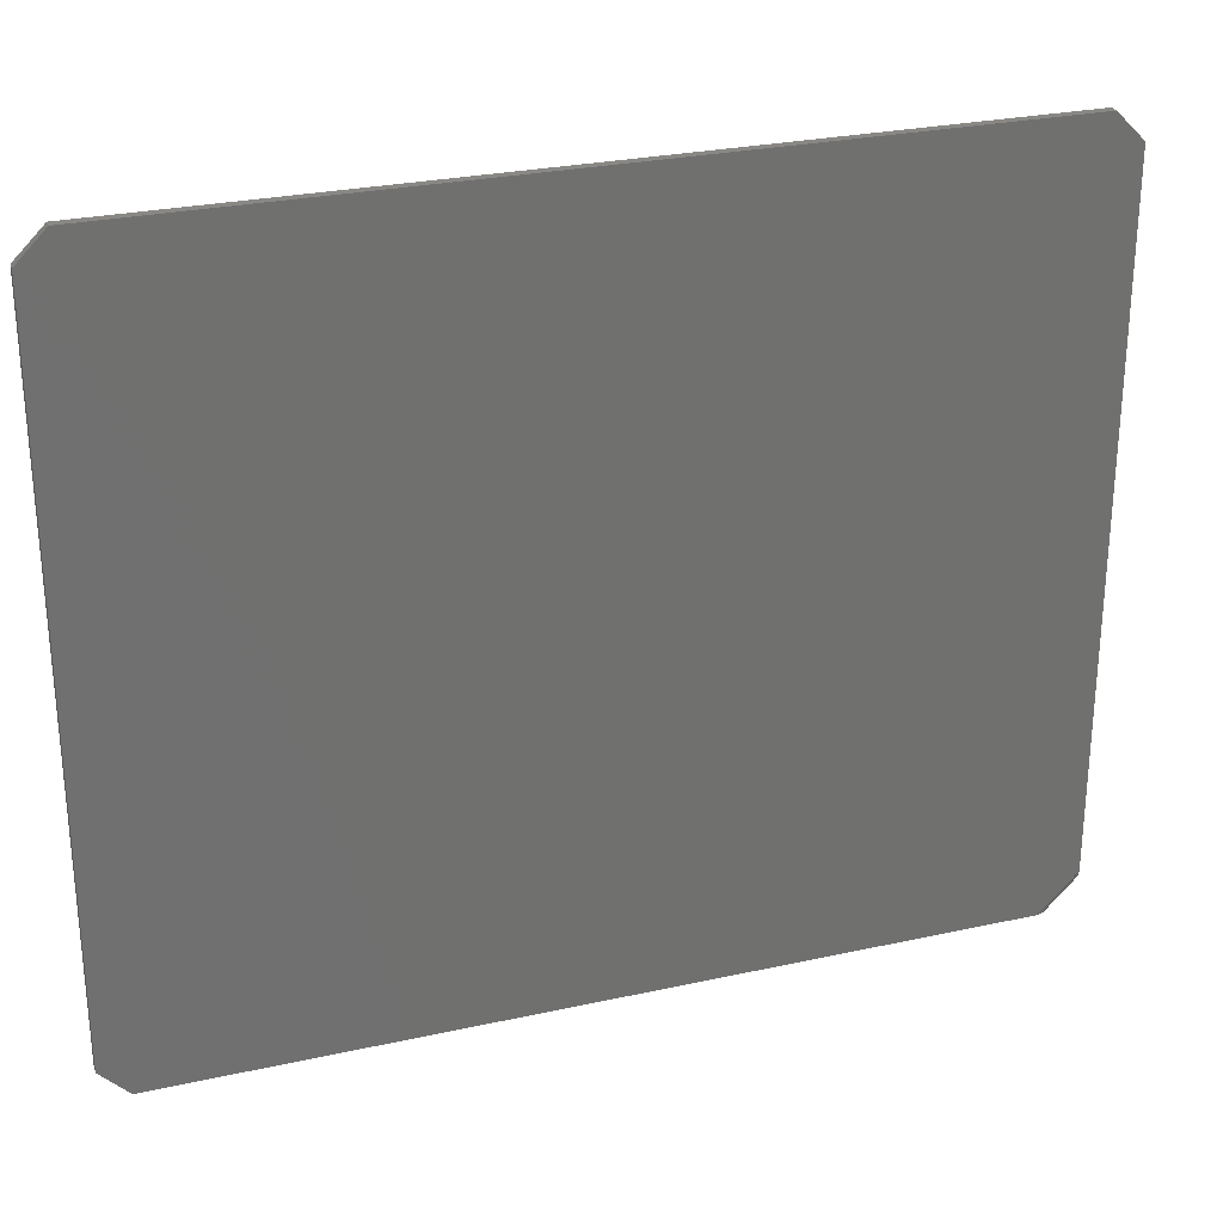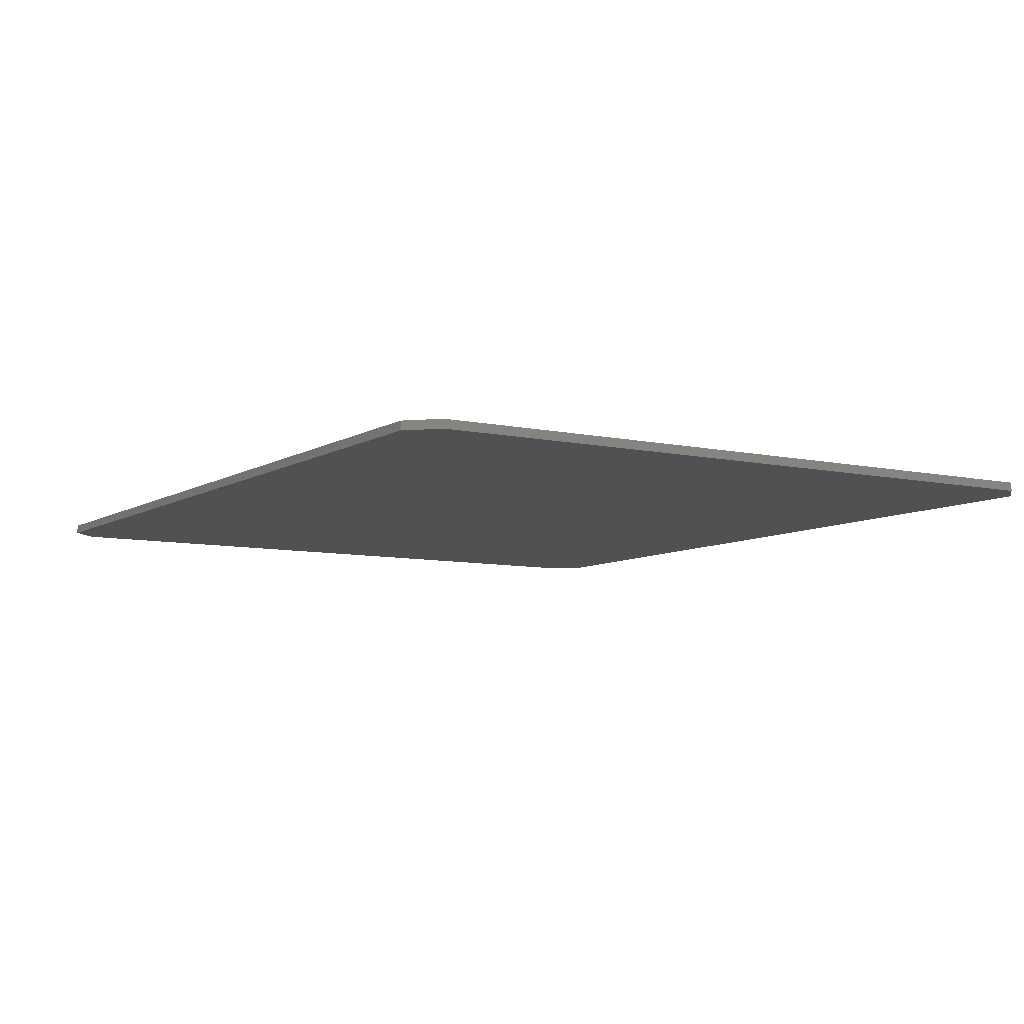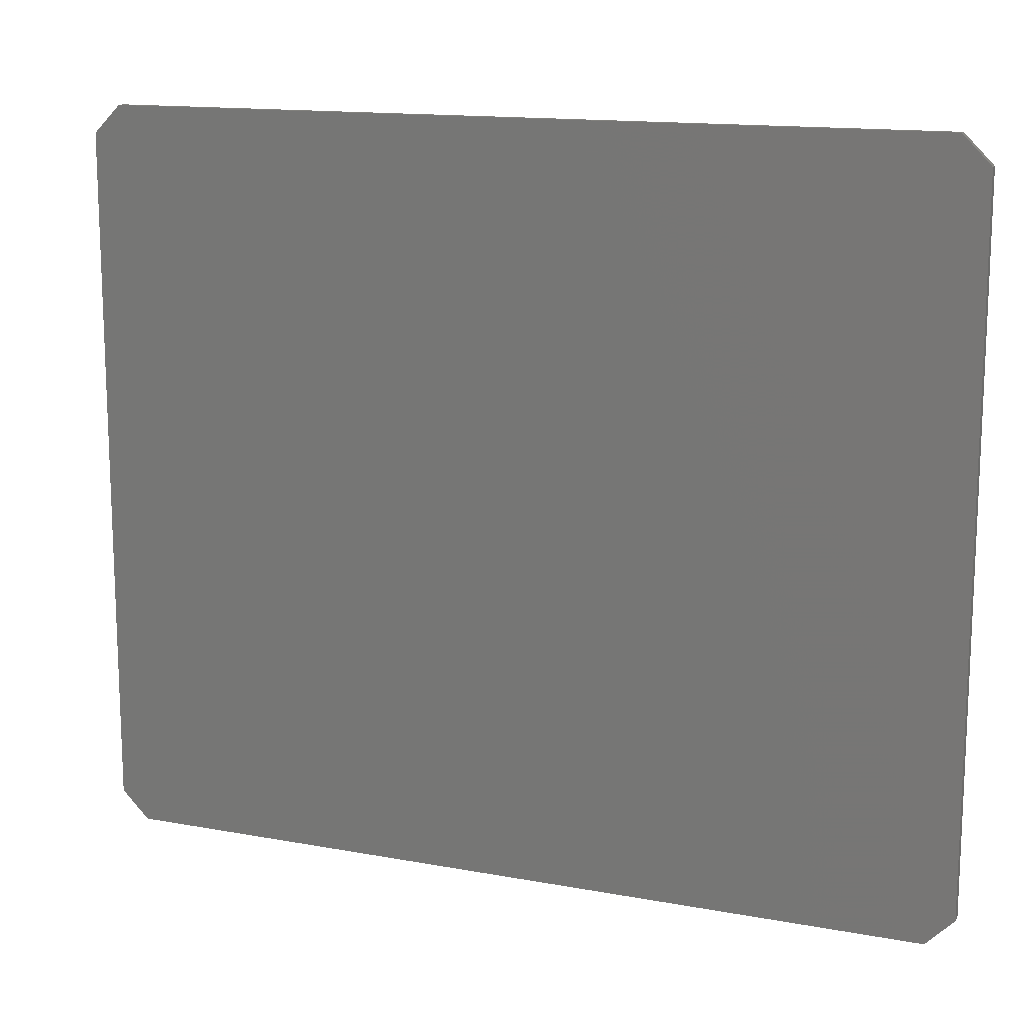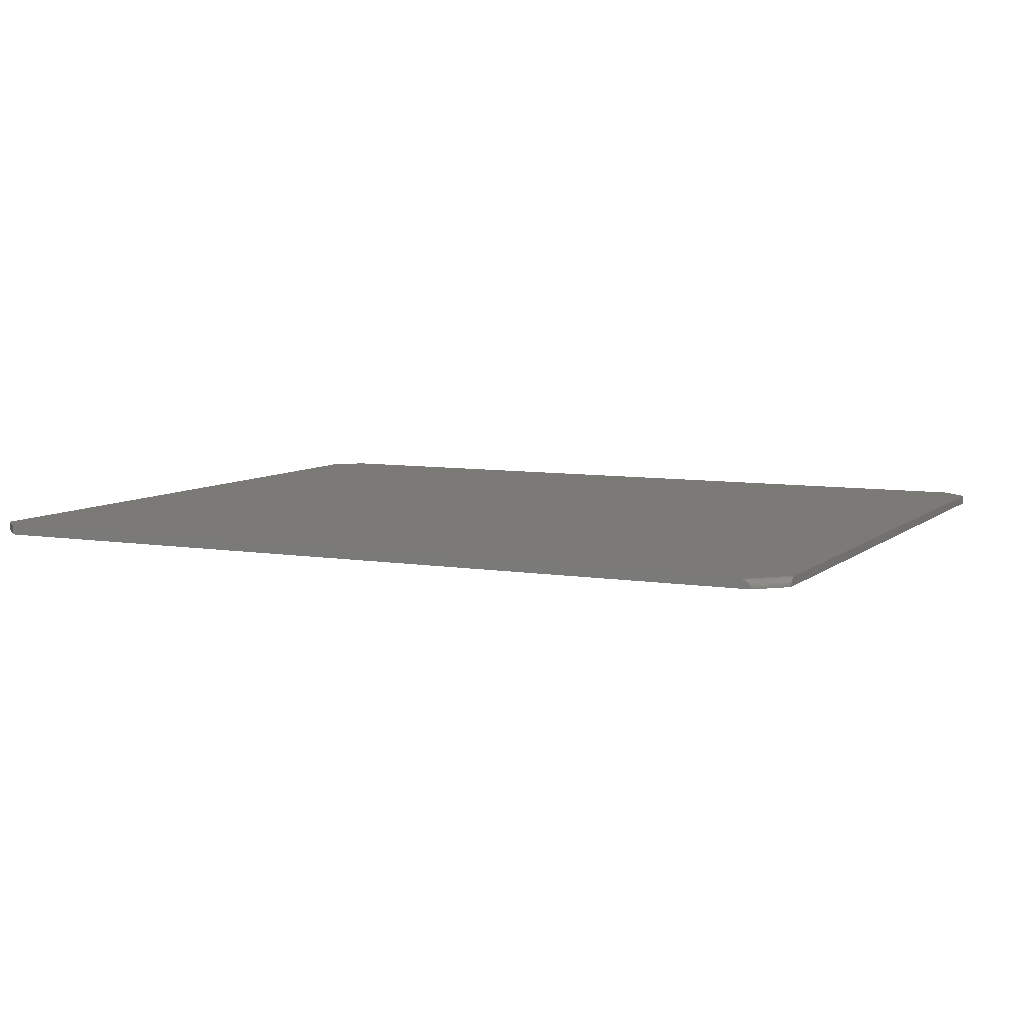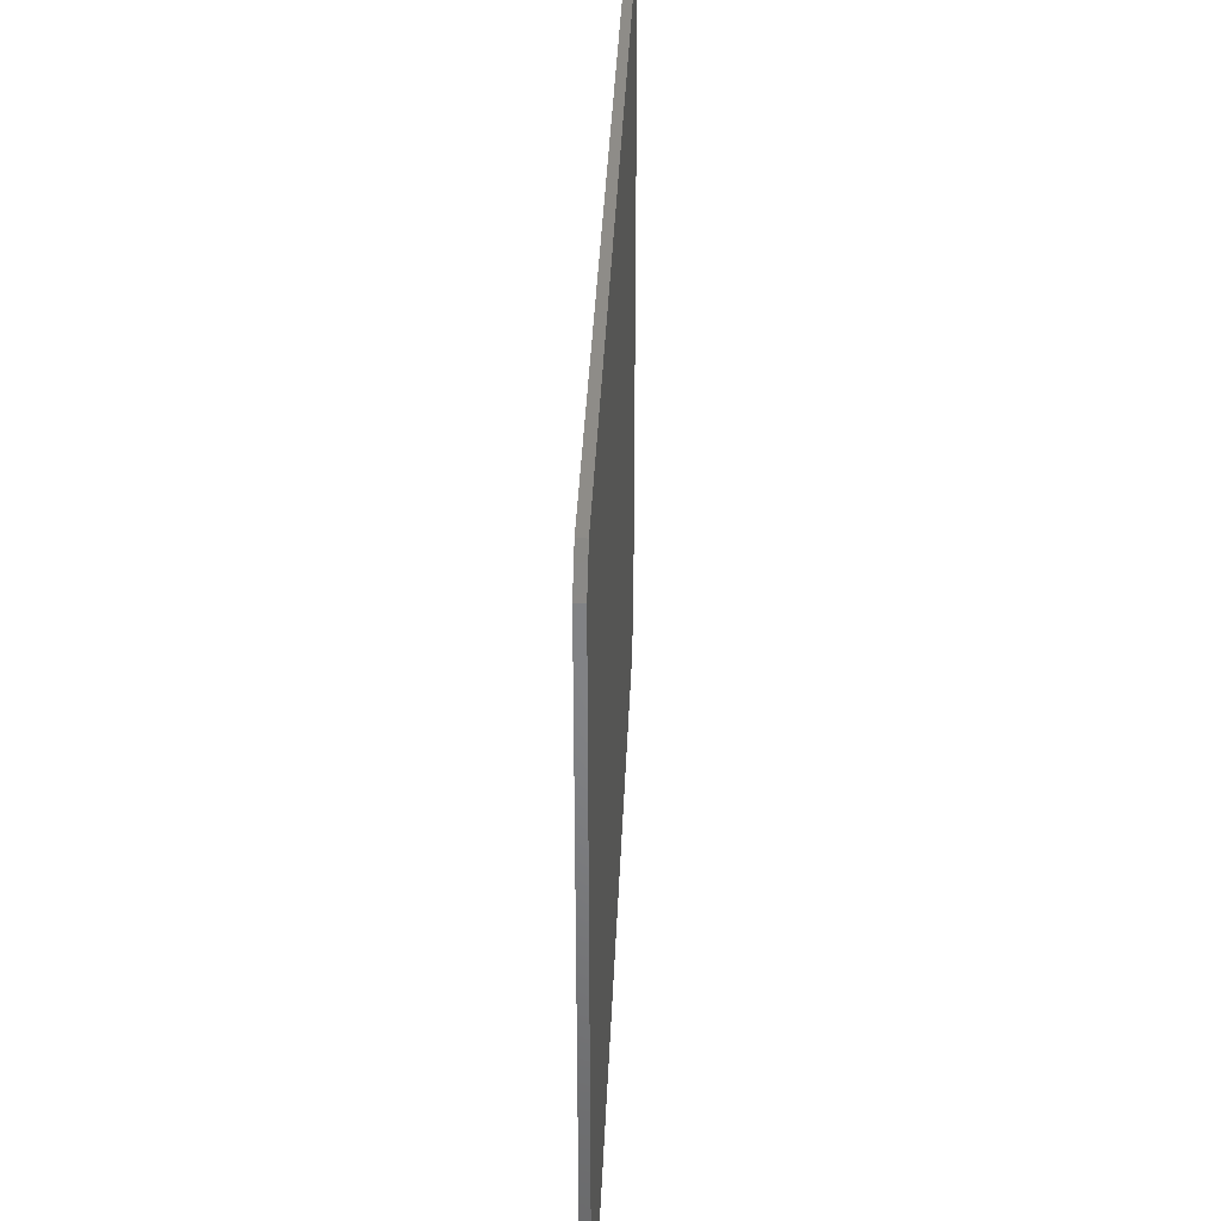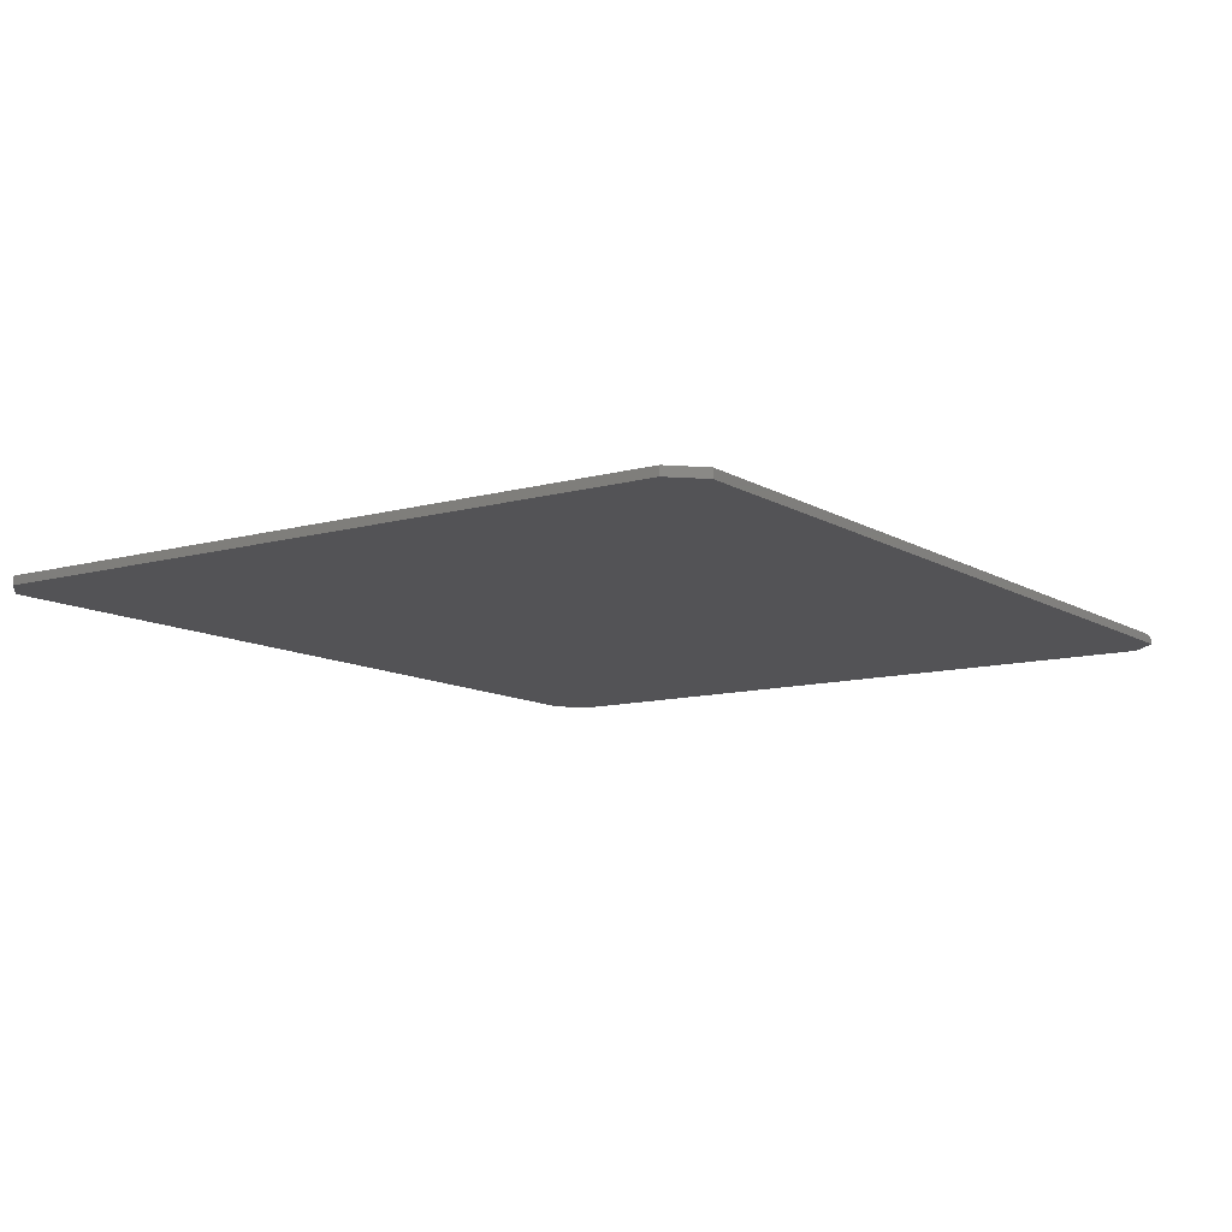
<metadata>
{"format":"stl","ext":"stl","renderer":"f3d","projection":"perspective","resolution":1024,"background":"white","views":[{"elev":27.3,"azim":-18.8,"up":"+Y"},{"elev":-7.9,"azim":-121.9,"up":"+Z"},{"elev":14.1,"azim":-157.7,"up":"+Y"},{"elev":7.2,"azim":25.6,"up":"+Z"},{"elev":37.5,"azim":-87.6,"up":"+Y"},{"elev":-10.8,"azim":-55.3,"up":"+Z"}]}
</metadata>
<code>
# stl→obj: 38 verts, 71 faces
v 0.75 0.0423 0.007812
v 0.75 0.04107 0.007764
v 0.75 0.03667 0.006721
v 0.75 0.0382 0.007255
v 0.75 0.03335 0.00458
v 0.75 0.03527 0.00603
v 0.75 0.6427 -2.168e-19
v 0.75 0.6427 0.007812
v 0.75 0.03215 0.003085
v 0.75 0.03147 0.001556
v 0.75 0.03125 0
v 0.7477 0.6482 0.007812
v 0.7477 0.6482 -2.168e-19
v 0.7251 0.6708 0.007812
v 0.7251 0.6708 0
v -0.03906 0.6459 0.007812
v -0.03906 0.03125 0.007812
v 0.7498 0.6442 0.007812
v 0.75 0.6459 0.007812
v 0.7487 0.647 0.007812
v -0.01414 0.6708 0.007812
v -0.01414 0.006332 0.007812
v 0.714 0.006332 0.007812
v -0.03906 0.6459 0
v -0.01414 0.6708 0
v 0.7487 0.647 0
v 0.75 0.6459 0
v 0.7498 0.6442 0
v -0.03906 0.03125 0
v 0.7251 0.006332 0
v -0.01414 0.006332 0
v 0.7249 0.006332 0.001556
v 0.7242 0.006332 0.003085
v 0.723 0.006332 0.00458
v 0.7165 0.006332 0.007617
v 0.7211 0.006332 0.00603
v 0.7197 0.006332 0.006721
v 0.7181 0.006332 0.007255
f 1 2 3
f 3 2 4
f 5 3 6
f 7 8 1
f 7 1 3
f 7 3 5
f 7 5 9
f 7 9 10
f 7 10 11
f 12 13 14
f 14 13 15
f 16 17 8
f 16 8 18
f 16 18 19
f 16 19 20
f 16 20 12
f 16 12 14
f 16 14 21
f 22 23 17
f 17 23 1
f 17 1 8
f 24 25 15
f 24 15 13
f 24 13 26
f 24 26 27
f 24 27 28
f 24 28 7
f 24 7 29
f 7 11 29
f 29 11 30
f 29 30 31
f 13 12 26
f 26 12 20
f 26 20 27
f 27 20 19
f 27 19 28
f 28 19 18
f 28 18 7
f 7 18 8
f 32 33 34
f 35 34 36
f 35 36 37
f 35 37 38
f 30 32 34
f 30 34 35
f 30 35 23
f 30 23 22
f 30 22 31
f 37 3 4
f 37 4 38
f 4 2 38
f 38 2 35
f 23 35 2
f 30 11 32
f 32 11 10
f 32 10 33
f 33 10 9
f 33 9 34
f 34 9 5
f 34 5 6
f 3 37 6
f 6 37 36
f 6 36 34
f 16 24 17
f 17 24 29
f 21 25 16
f 16 25 24
f 14 15 21
f 21 15 25
f 17 29 22
f 22 29 31

</code>
